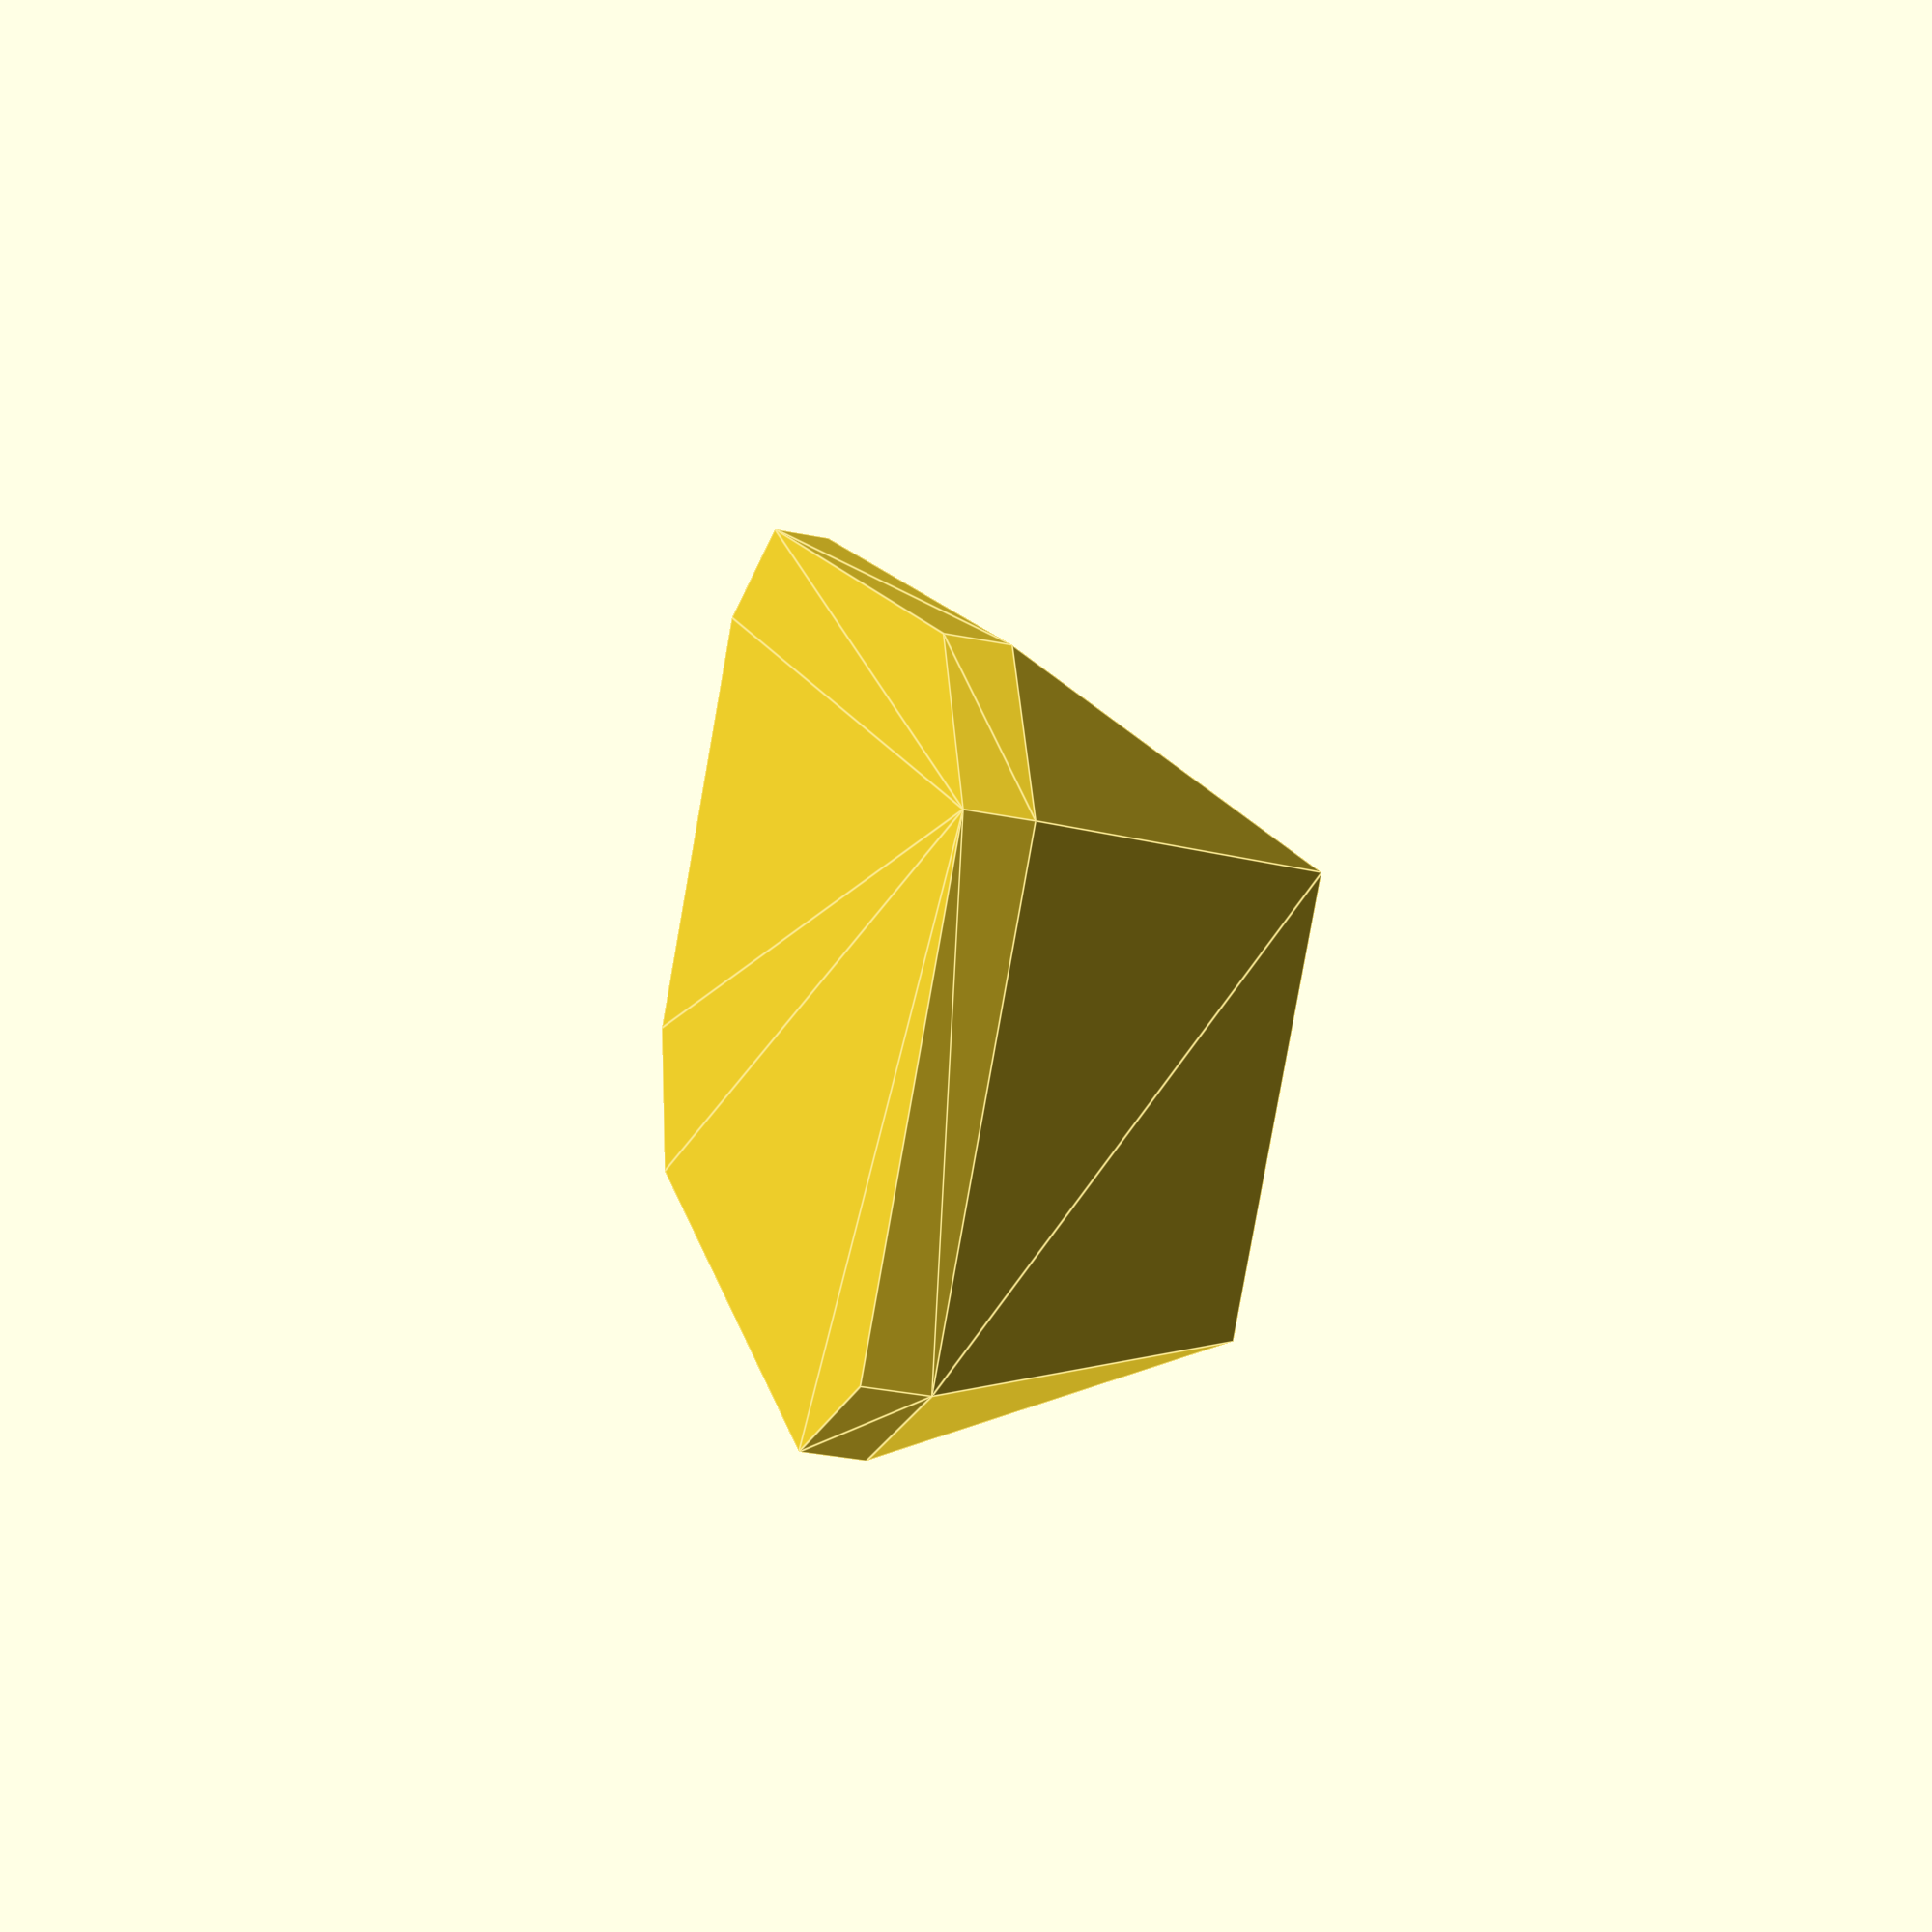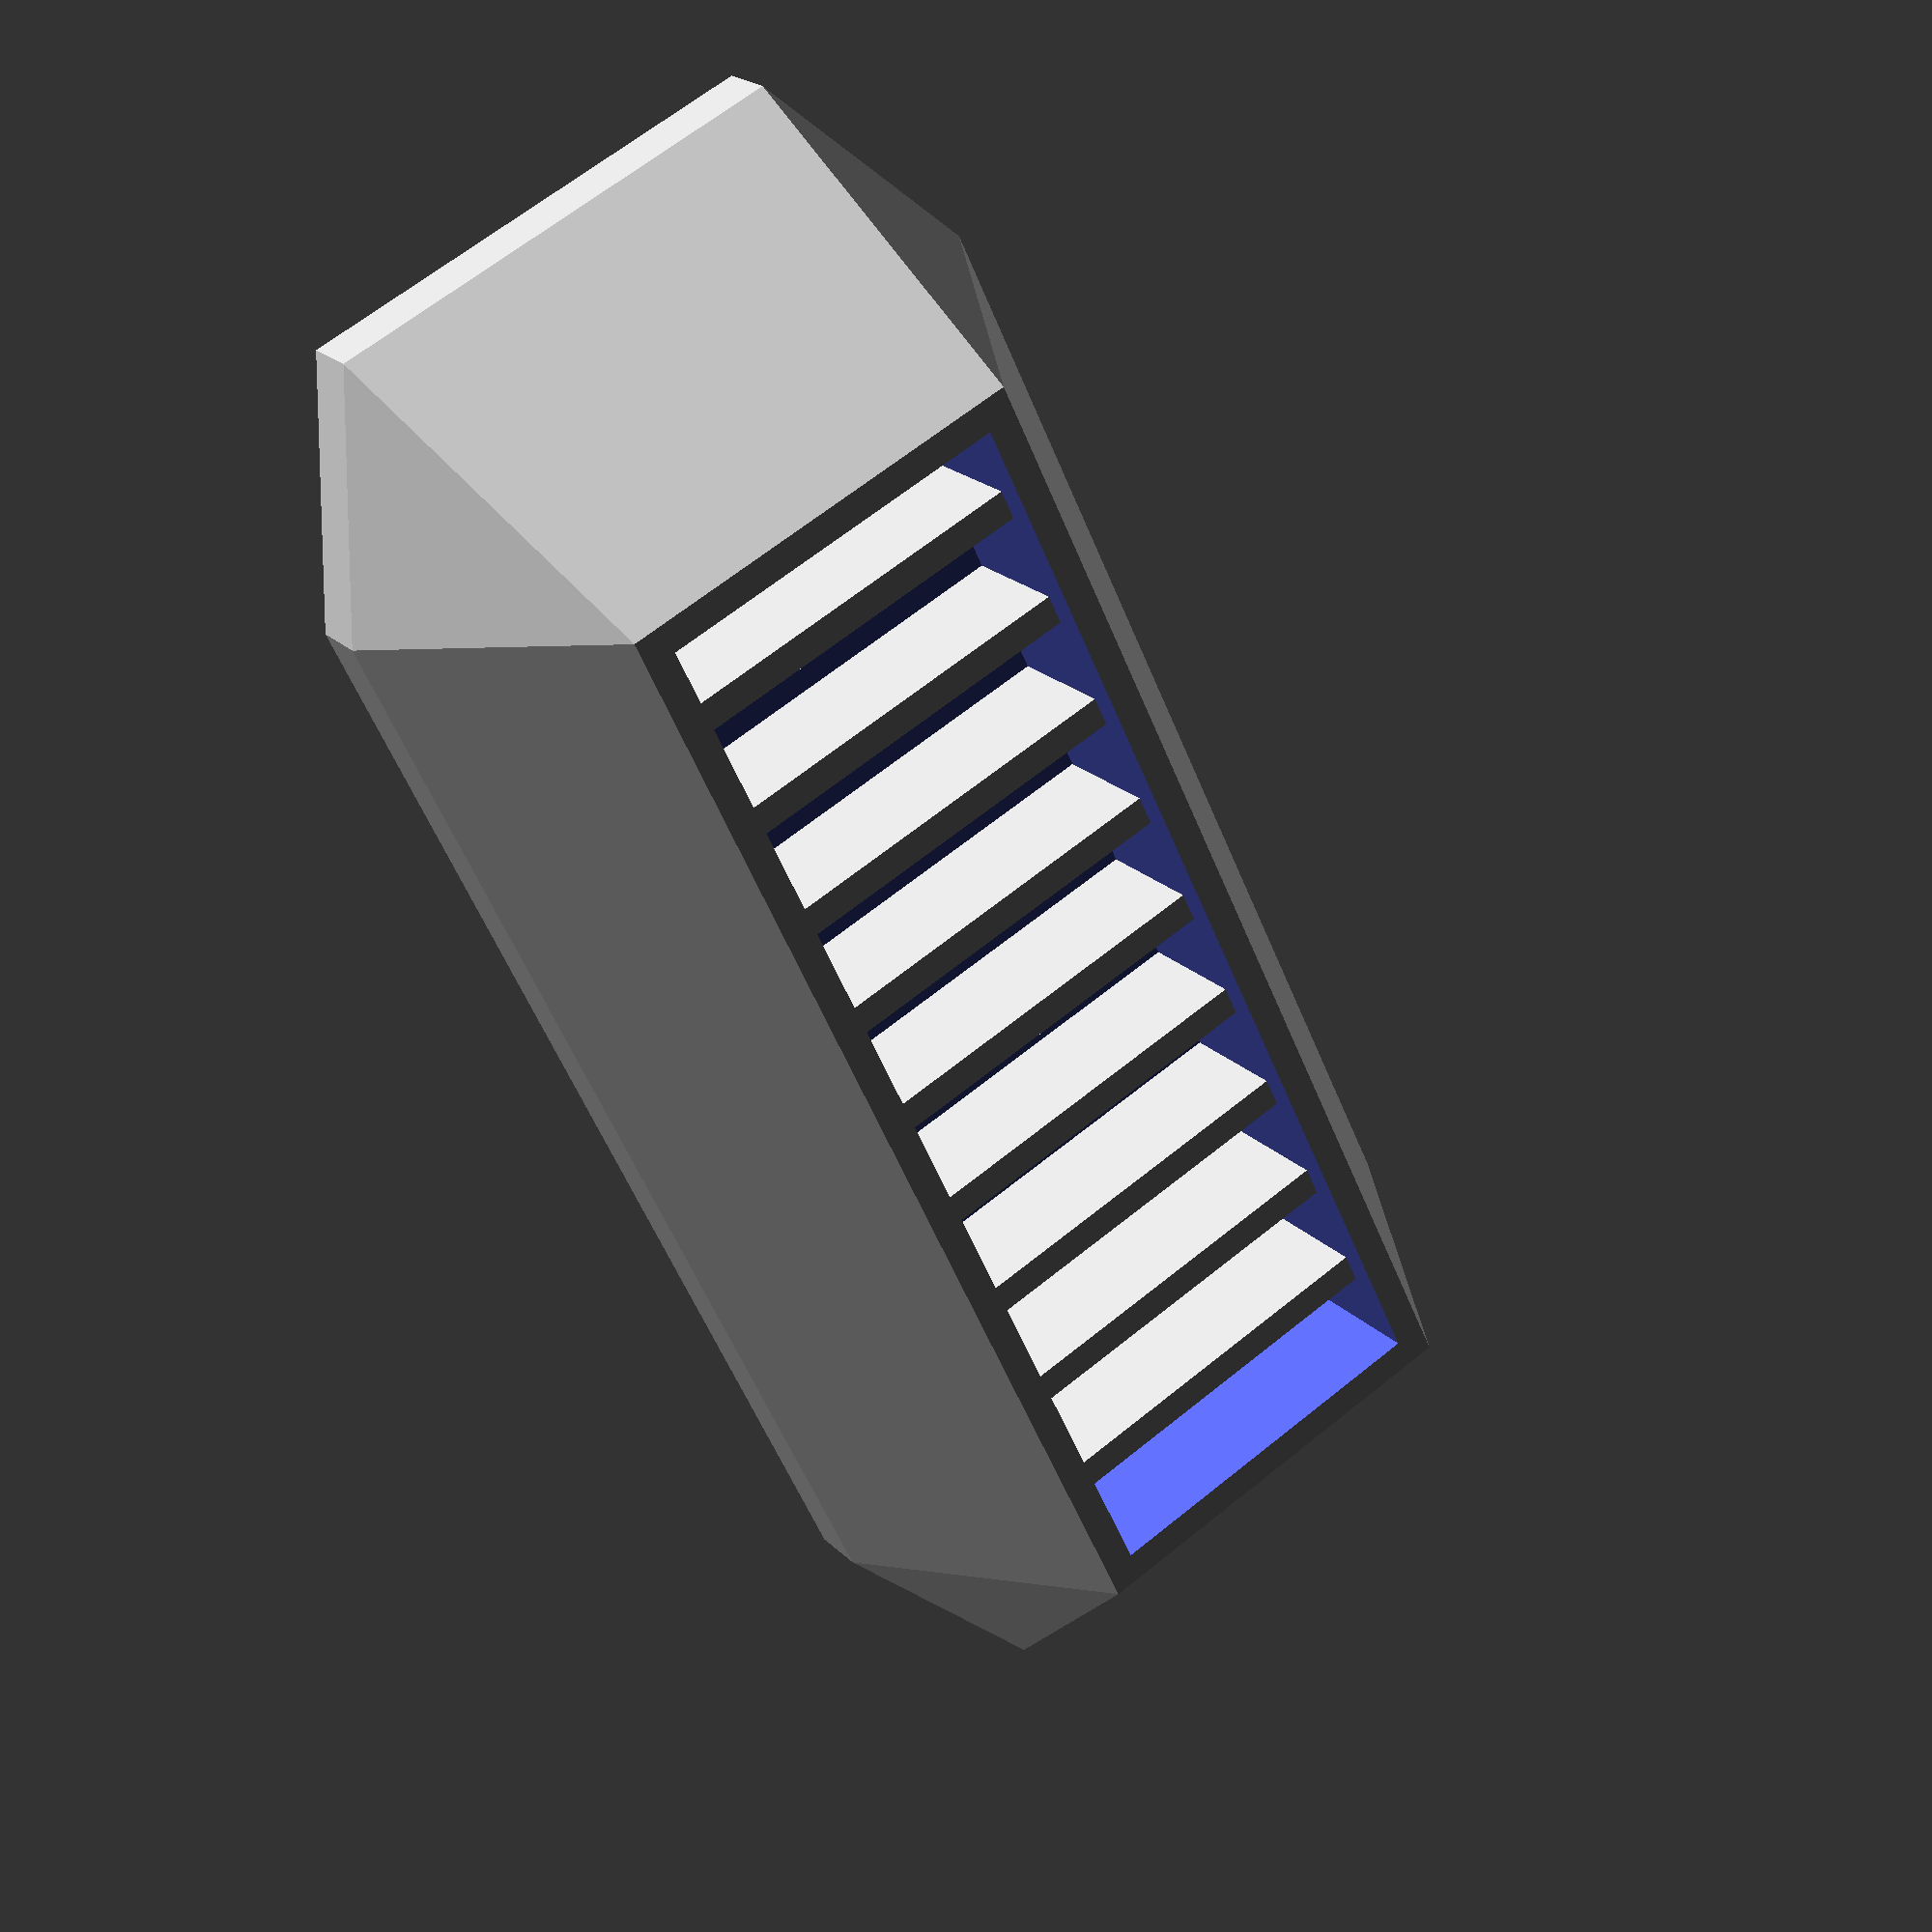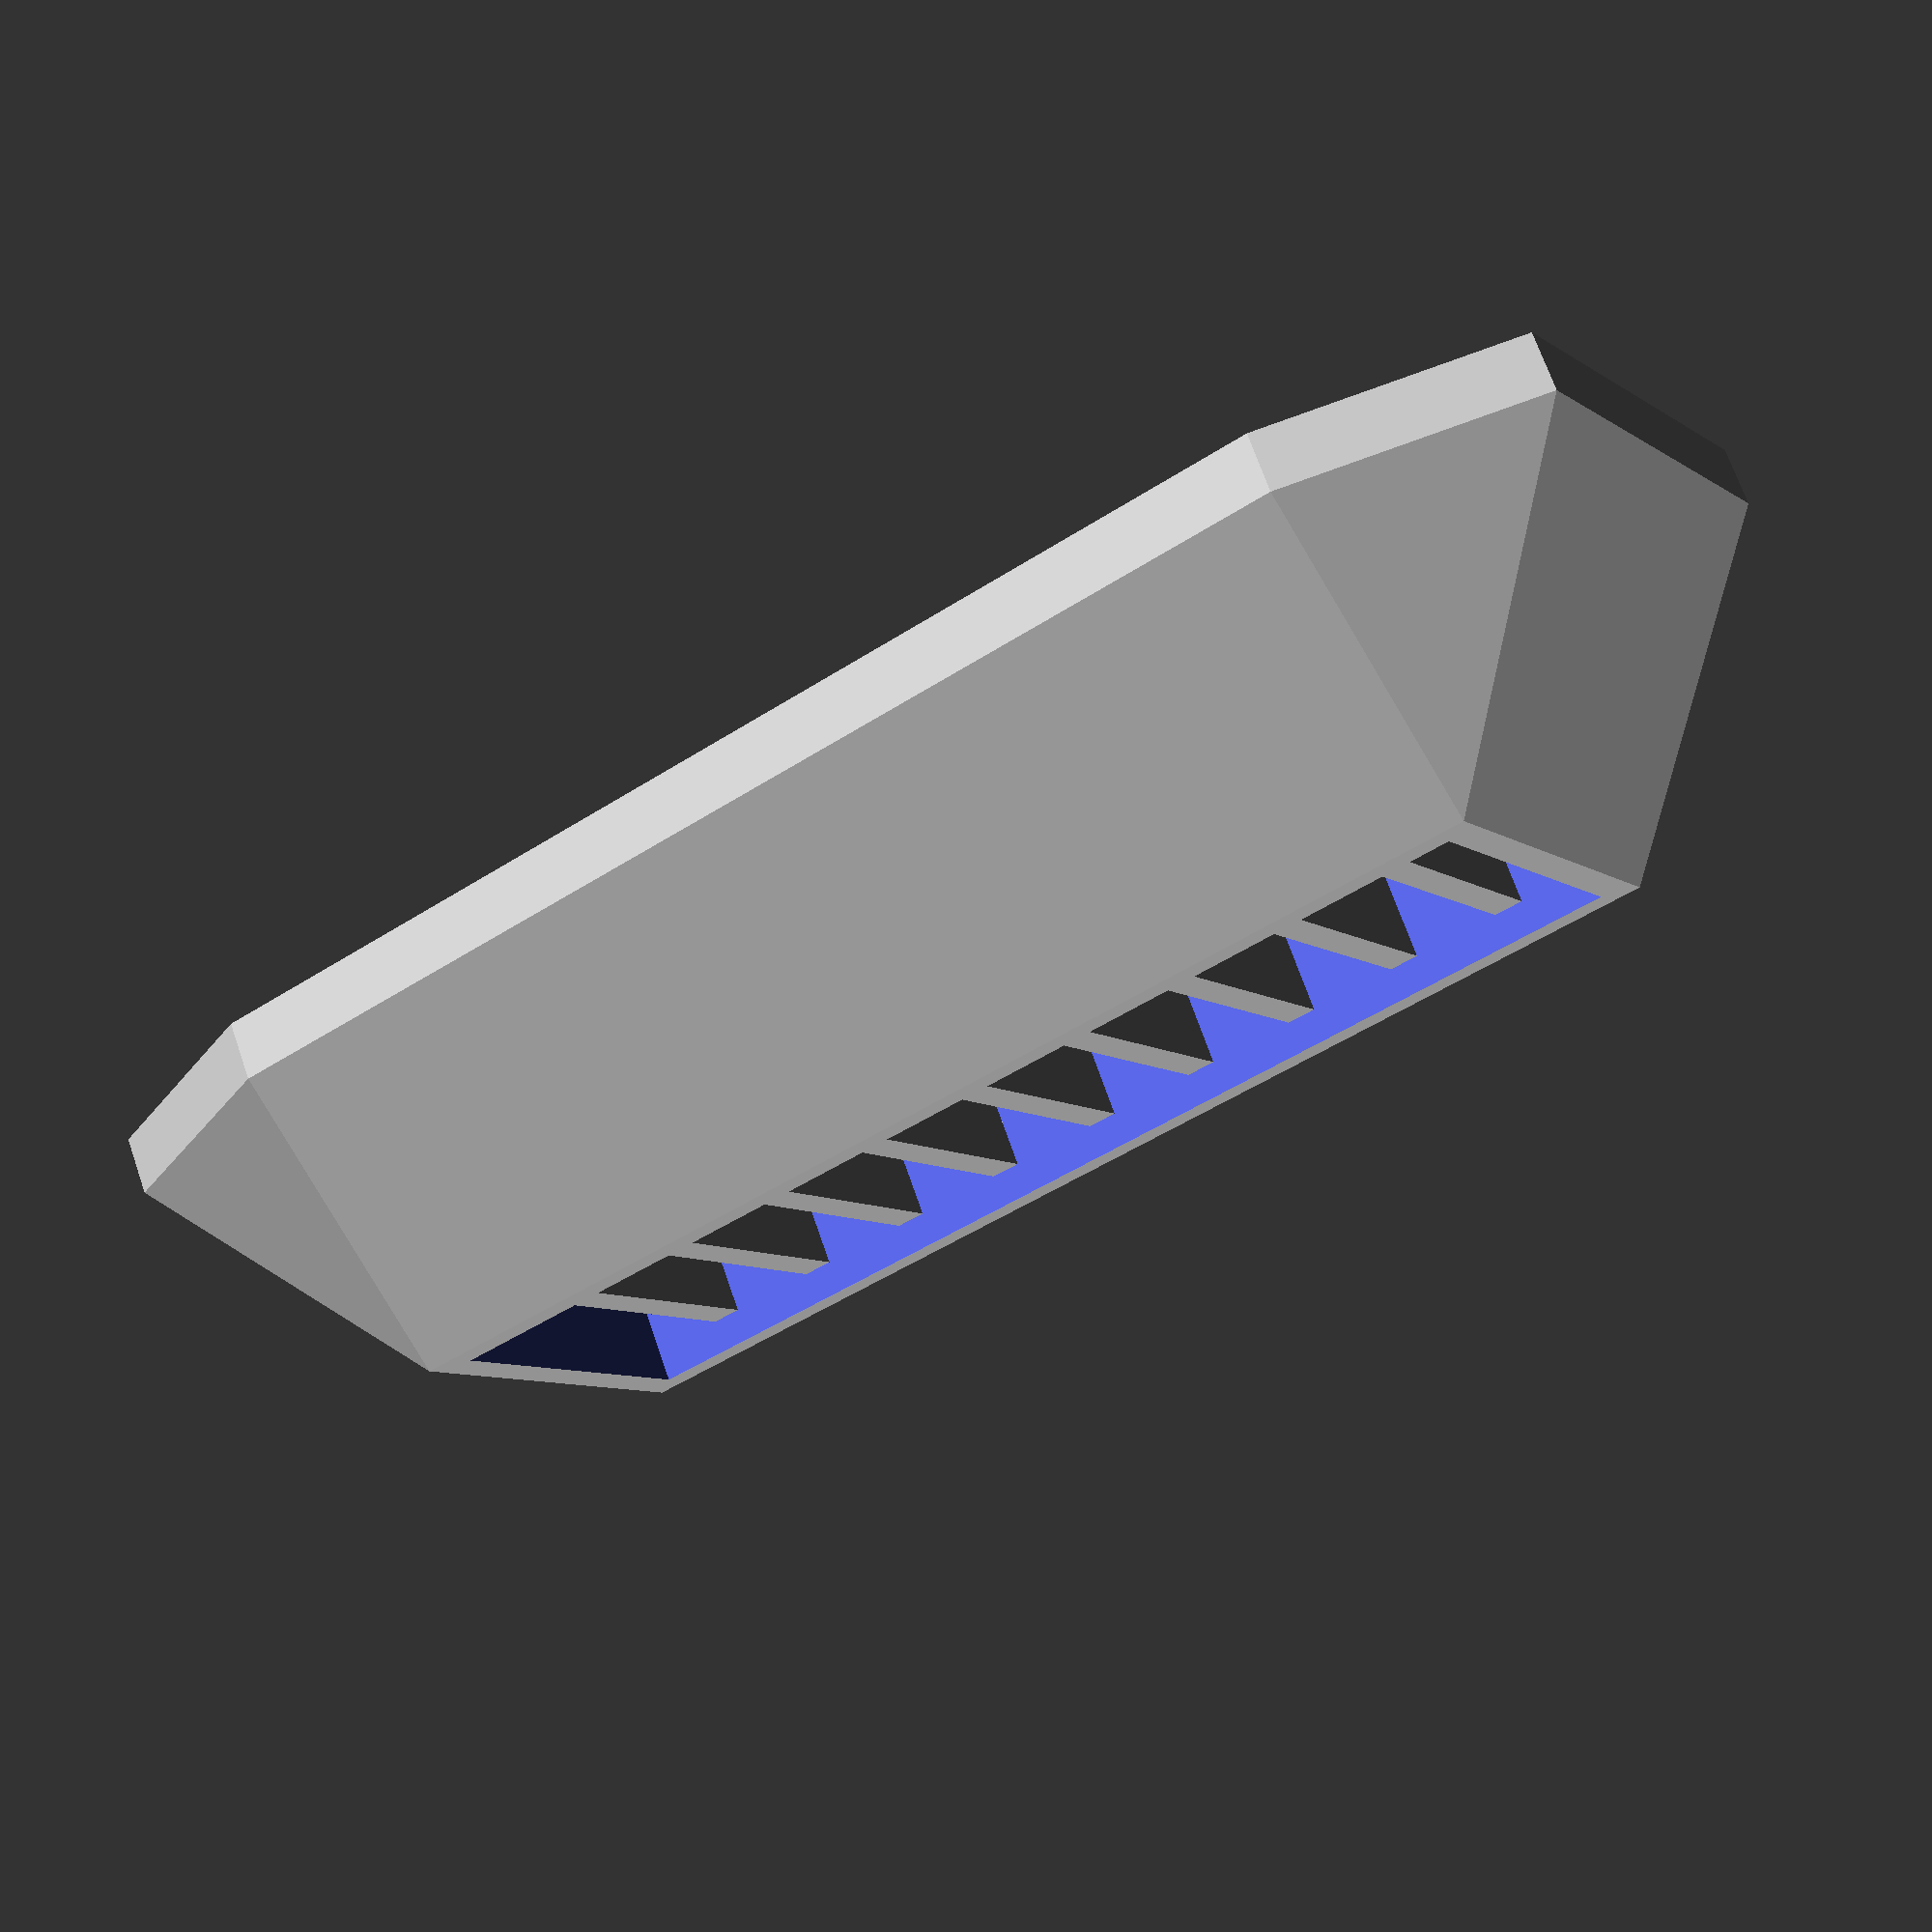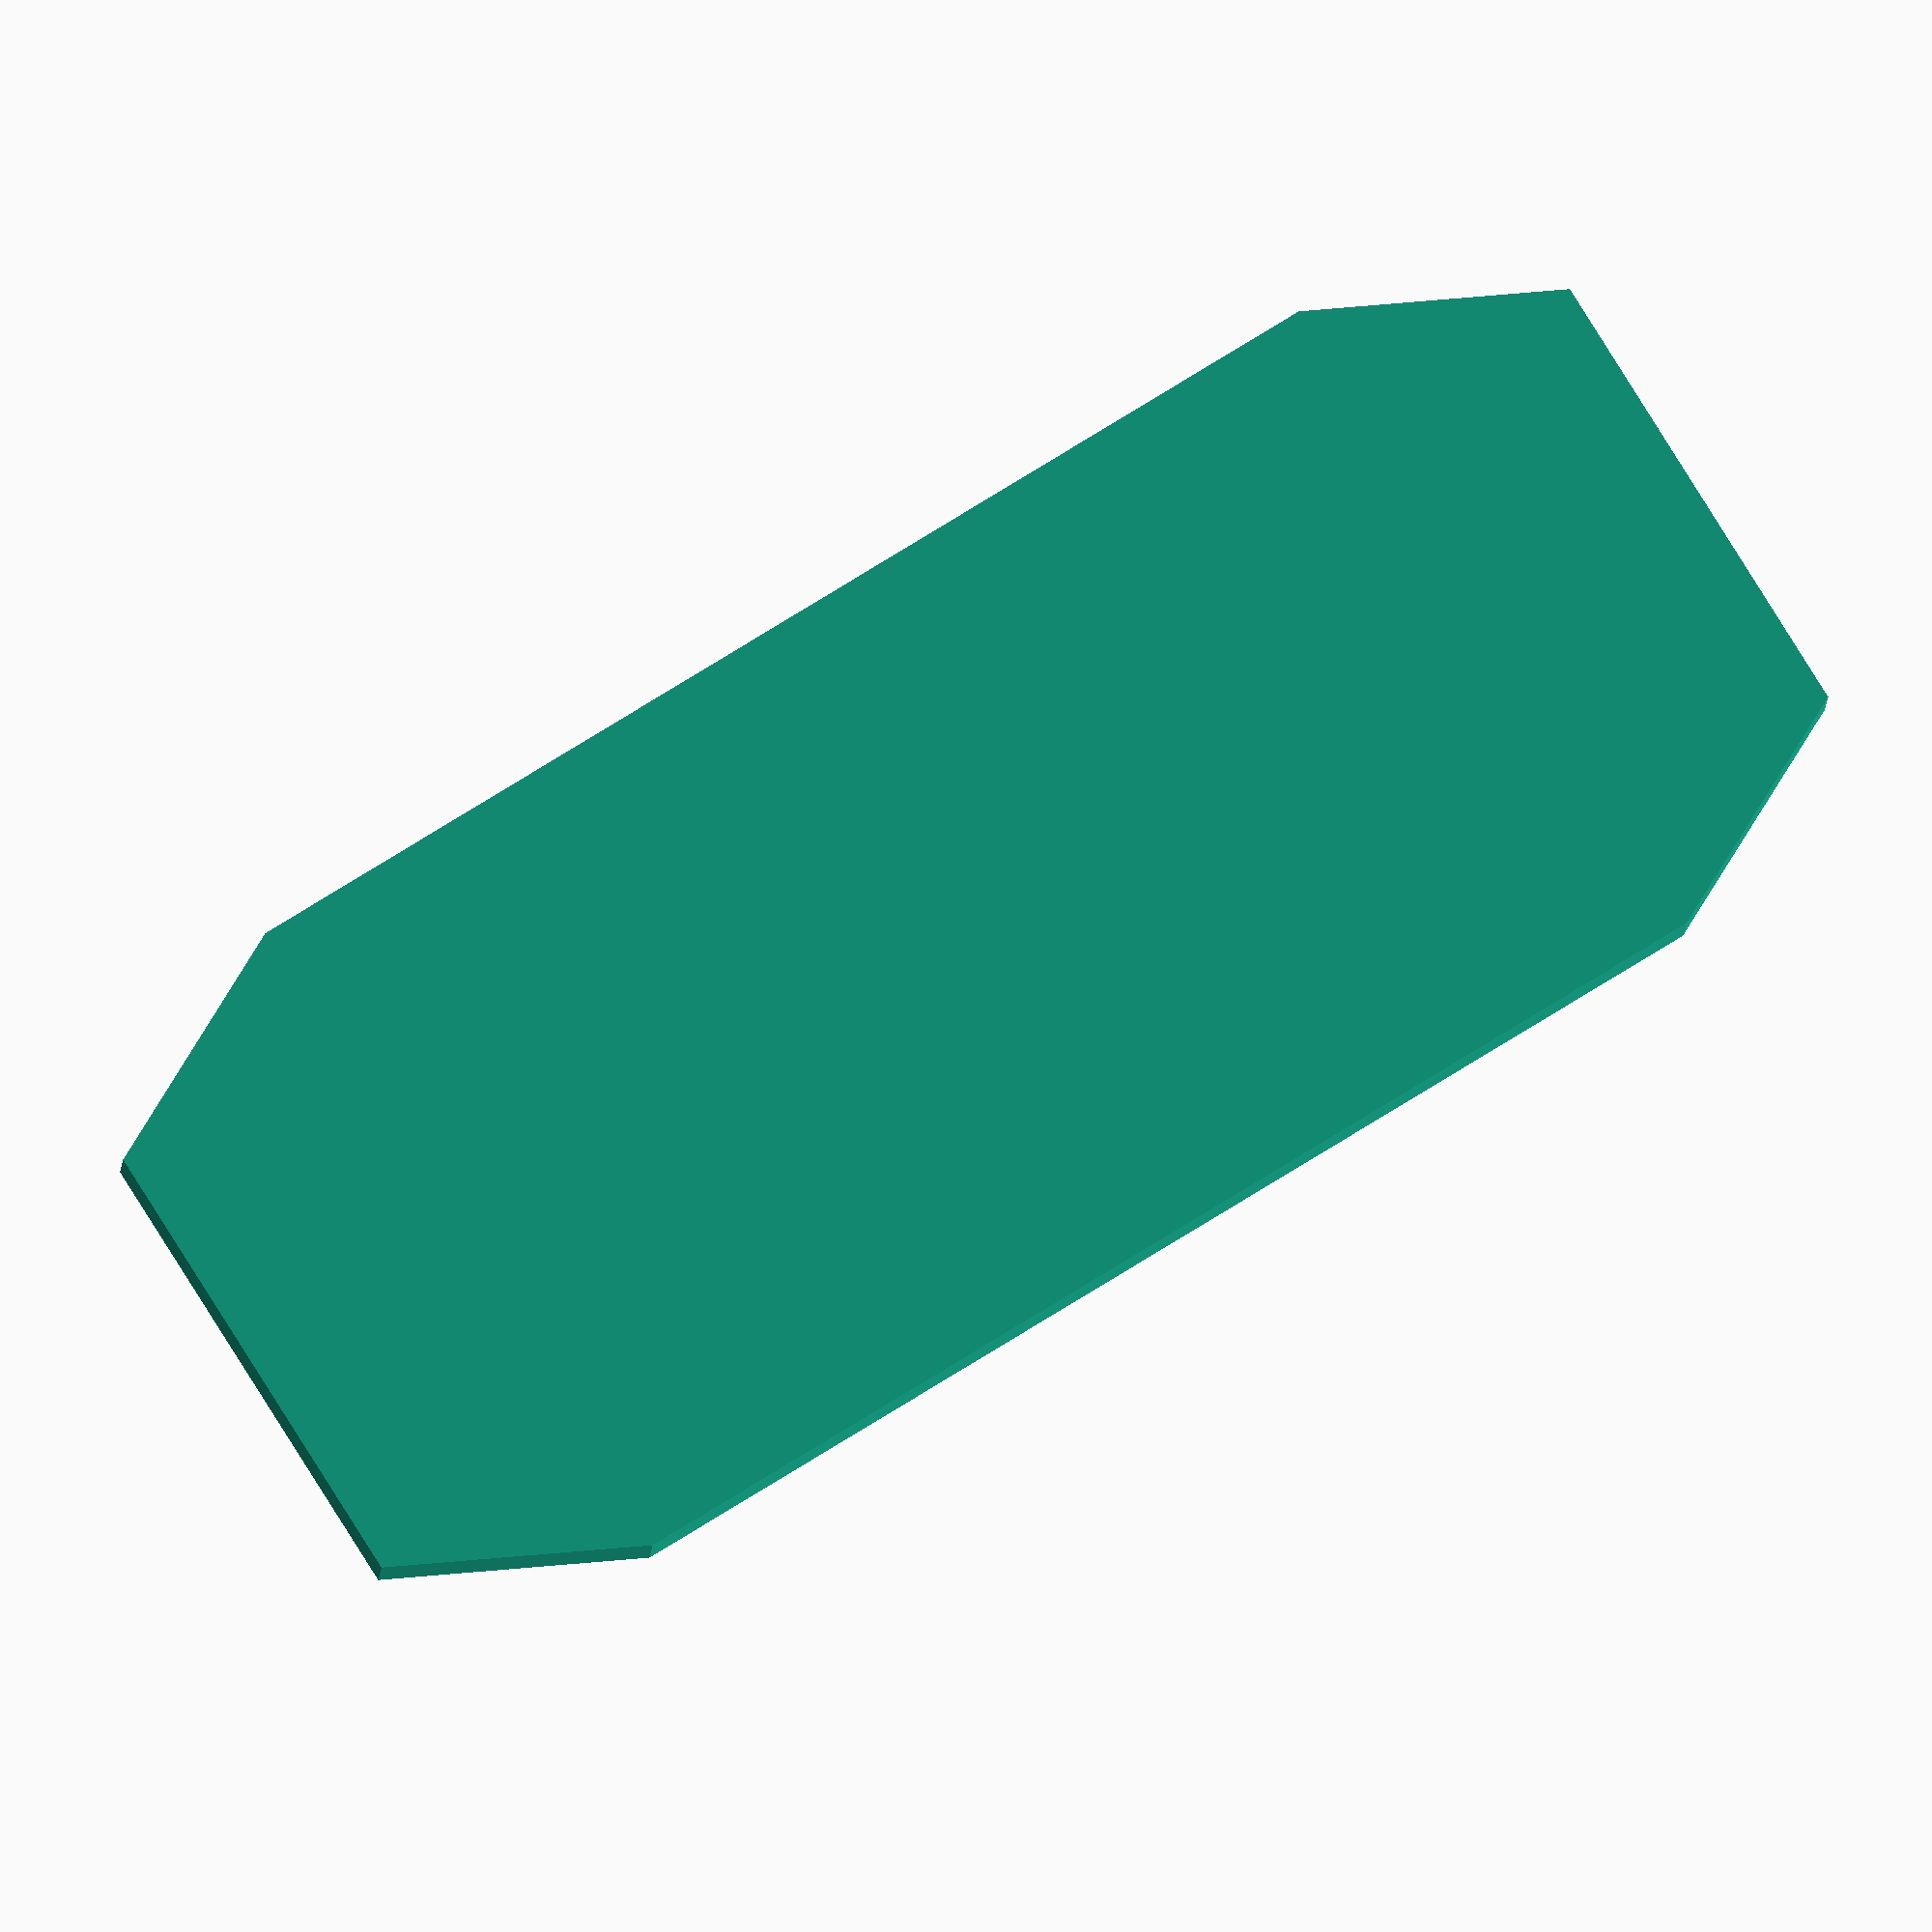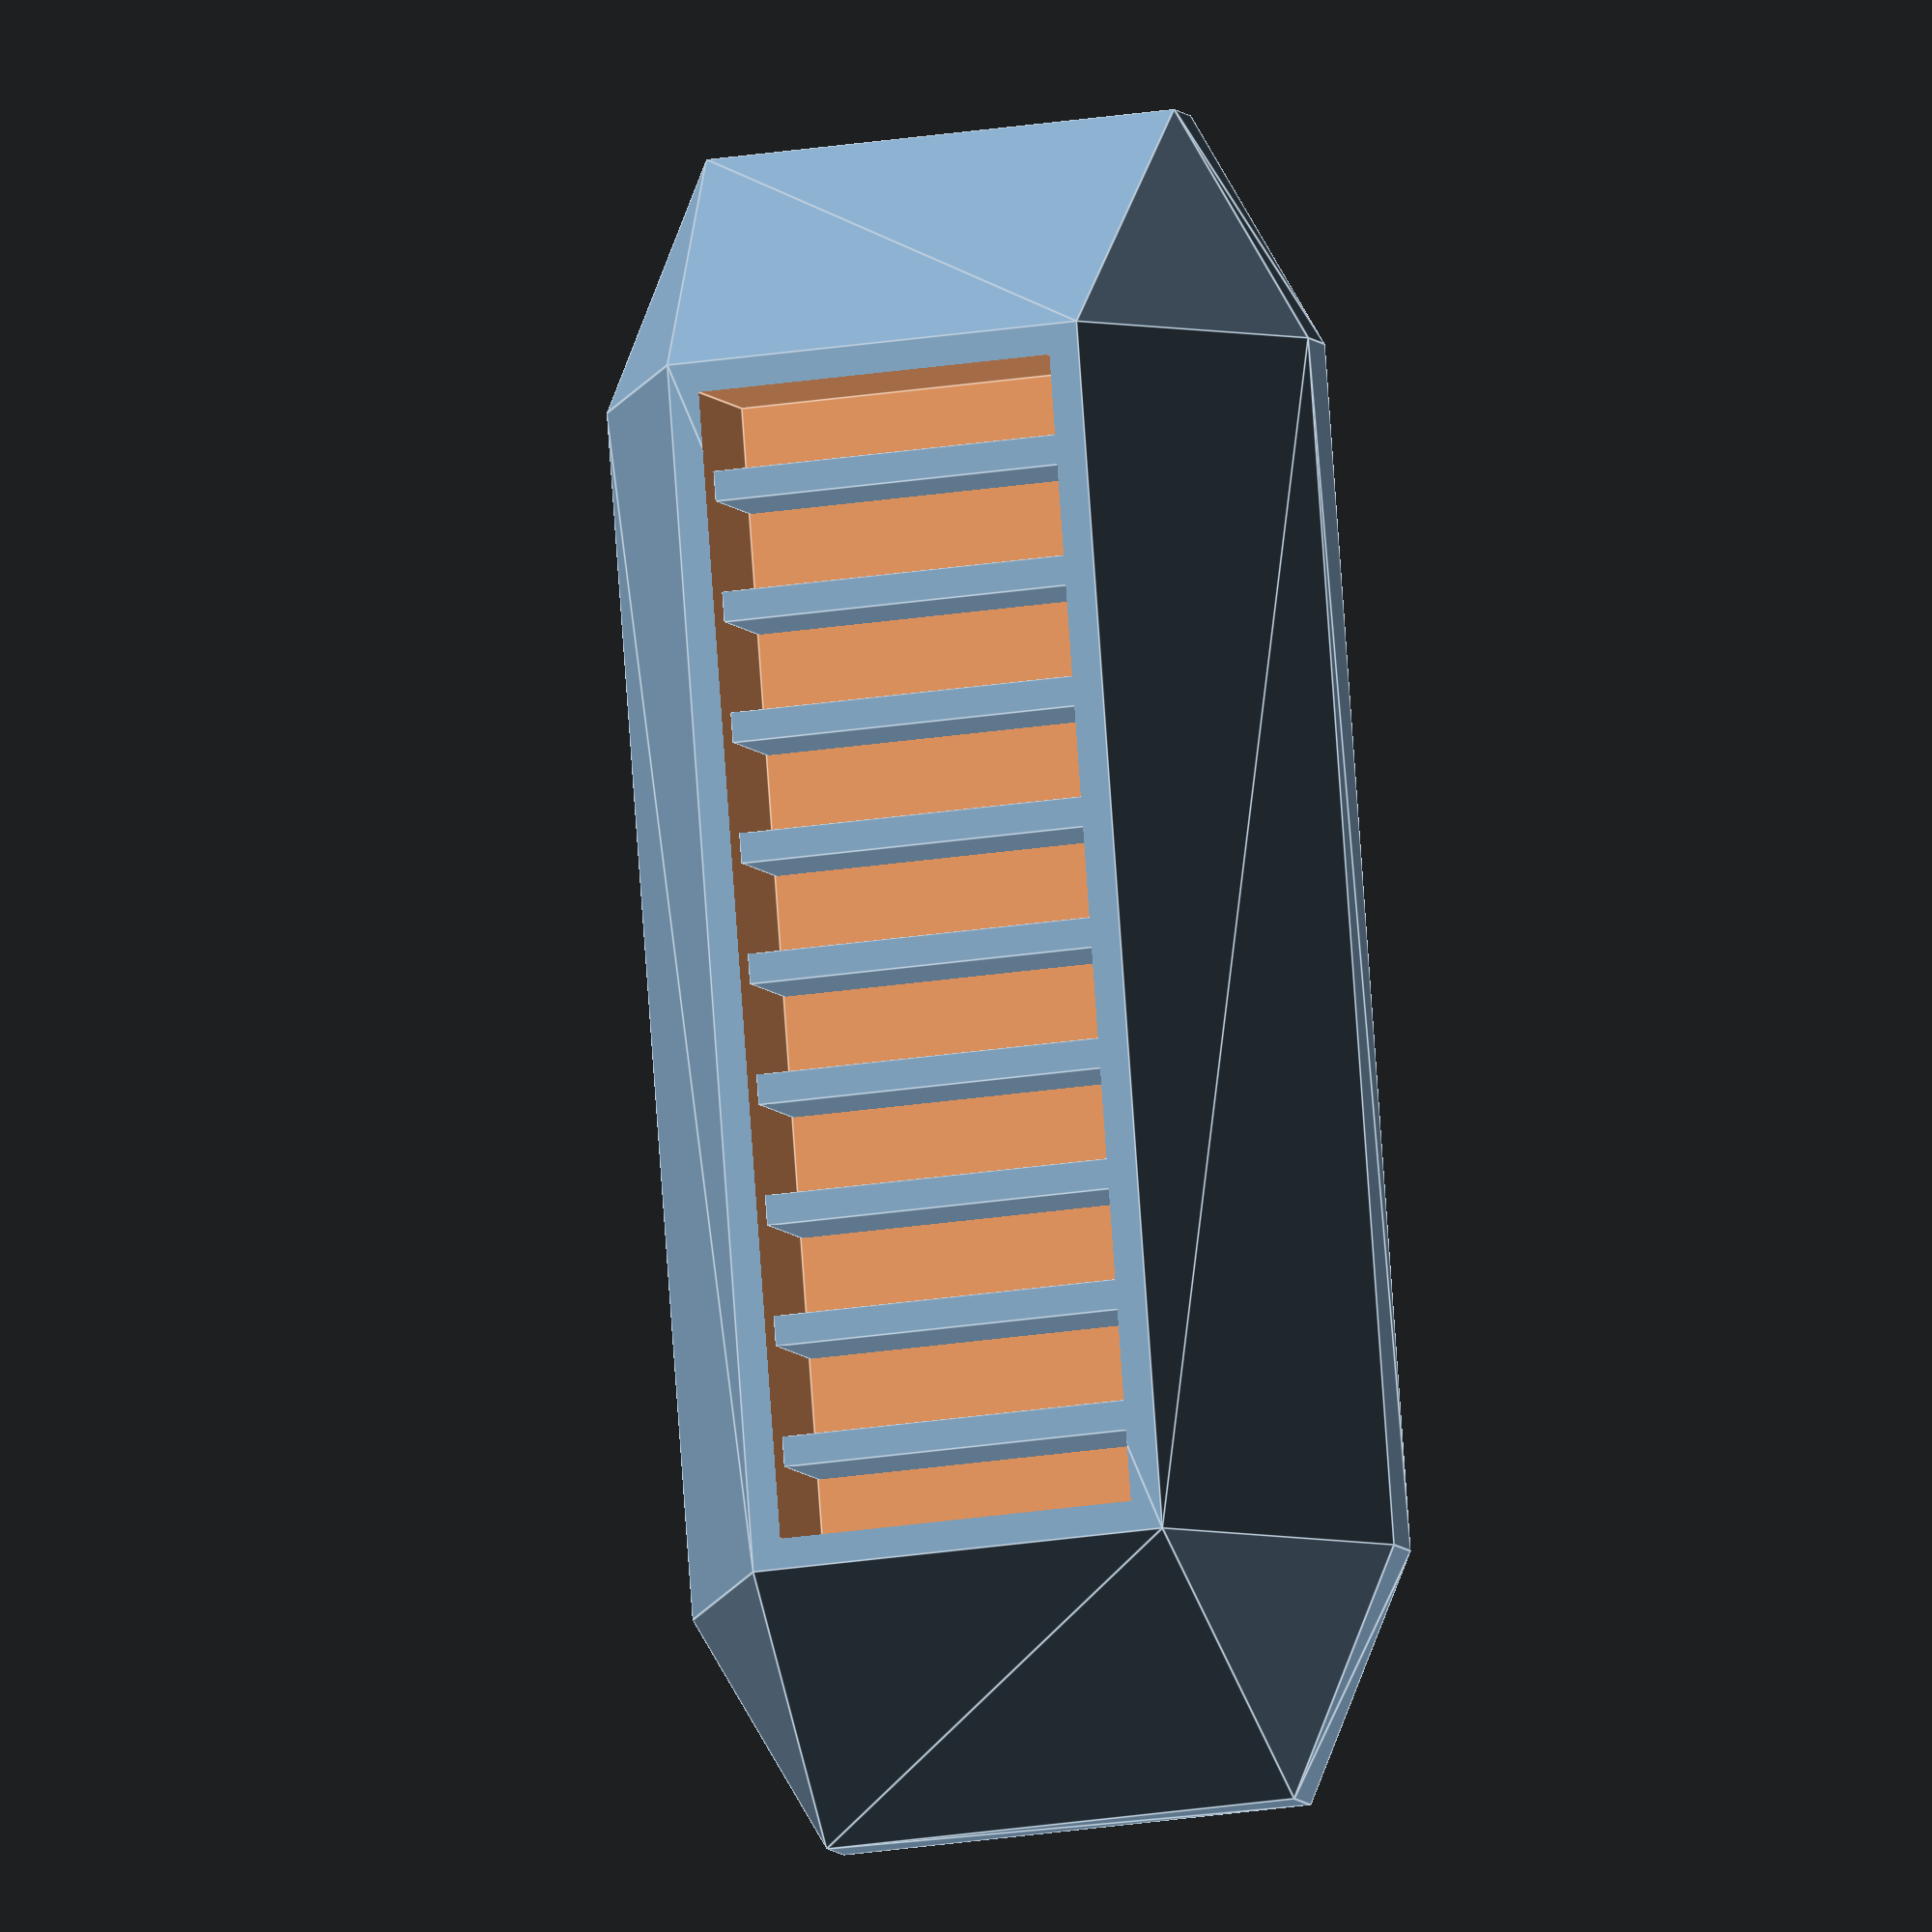
<openscad>
//cubeの基本部分
module cube_basic(tx, ty, tz, cx, cy, cz){
	translate([tx, ty, tz]){
		cube(size=[cx, cy, cz], center=true);
	}	
}

px=3;
py=5;
difference(){
	//土台部分
	hull(){
		cube_basic(0, 0, 3, 3.5, 10, 0.05);
	    linear_extrude(0.5){
			polygon(points=[[-px, py], [-2, 7], [2, 7], [px, py], [px, -py], [2, -7], [-2, -7], [-px, -py]]); //時計回り
		}
	}
	//空洞部分
	cube_basic(0, 0, 3.5, 3, 9.5, 3.5);
}

//フィン部分
for(y=[-4:1:4]){
	cube_basic(0, y, 1.5, 3, 0.25, 2.5);
}

</openscad>
<views>
elev=39.4 azim=222.0 roll=256.4 proj=p view=edges
elev=159.0 azim=334.4 roll=211.1 proj=p view=solid
elev=109.6 azim=58.7 roll=199.2 proj=p view=solid
elev=11.8 azim=122.0 roll=177.0 proj=o view=wireframe
elev=186.3 azim=175.8 roll=163.9 proj=o view=edges
</views>
